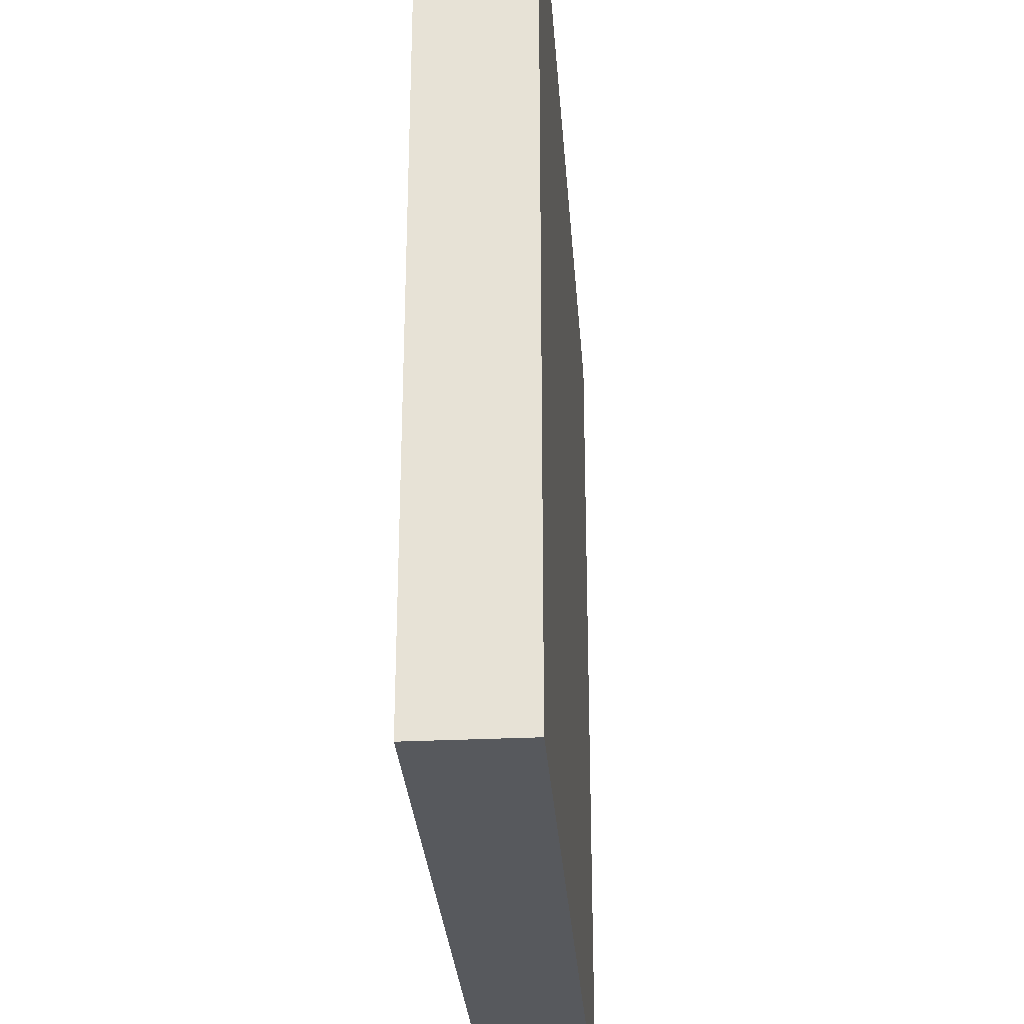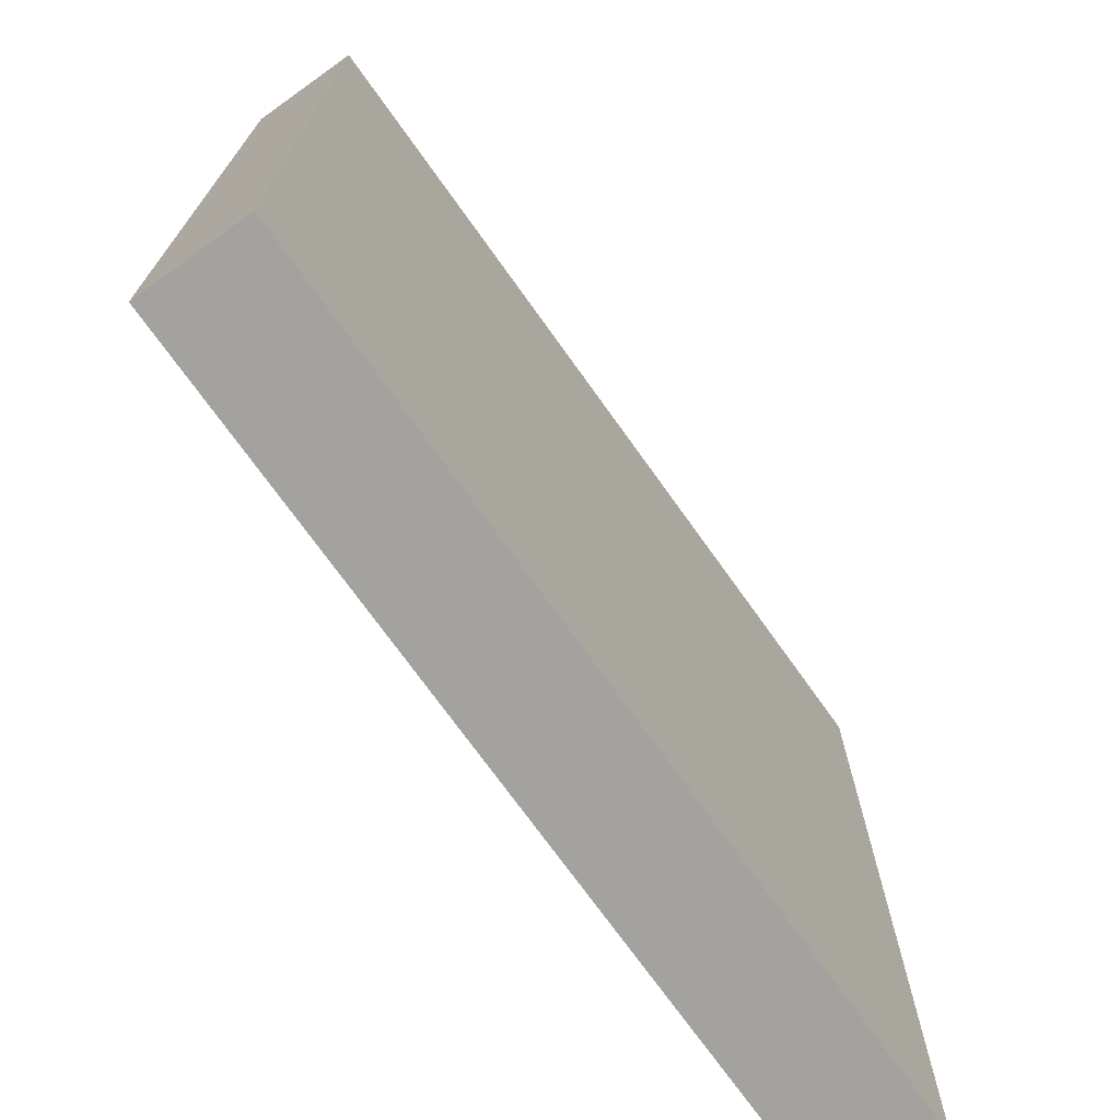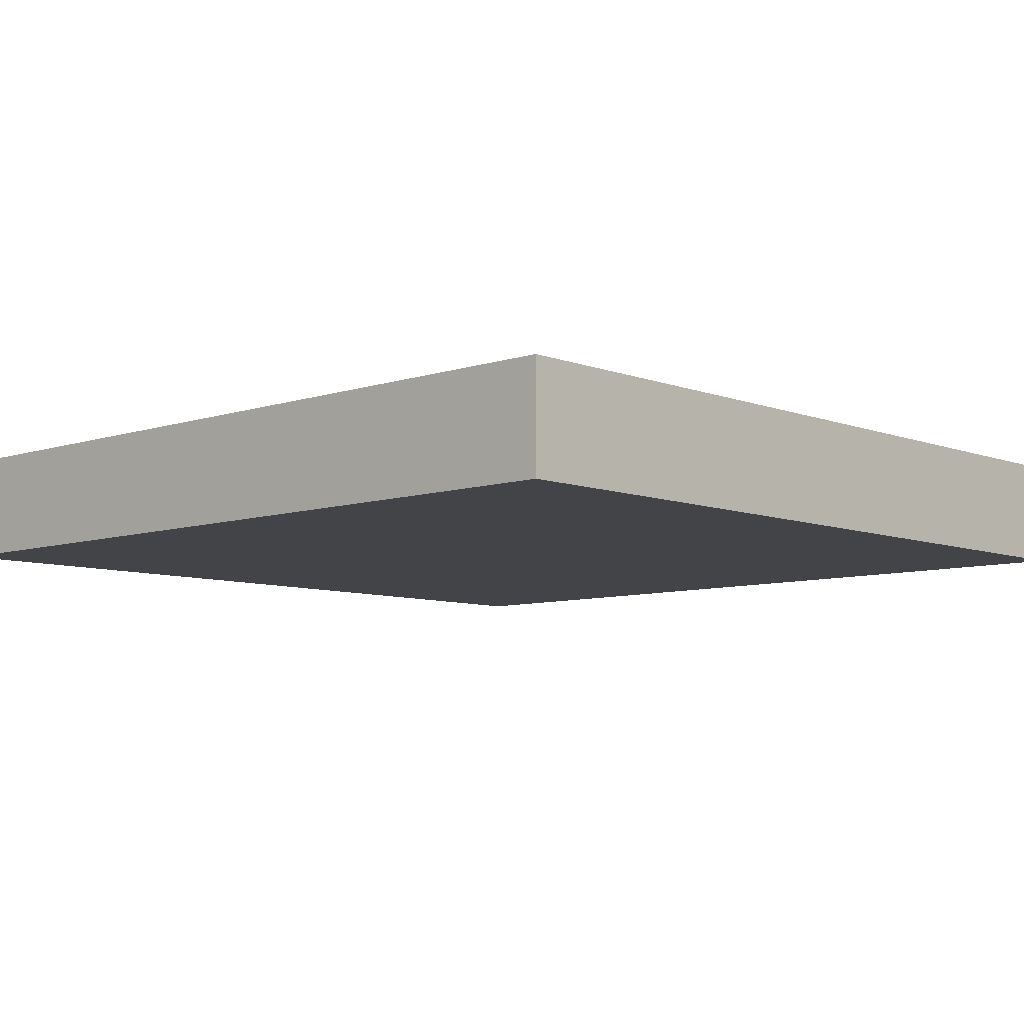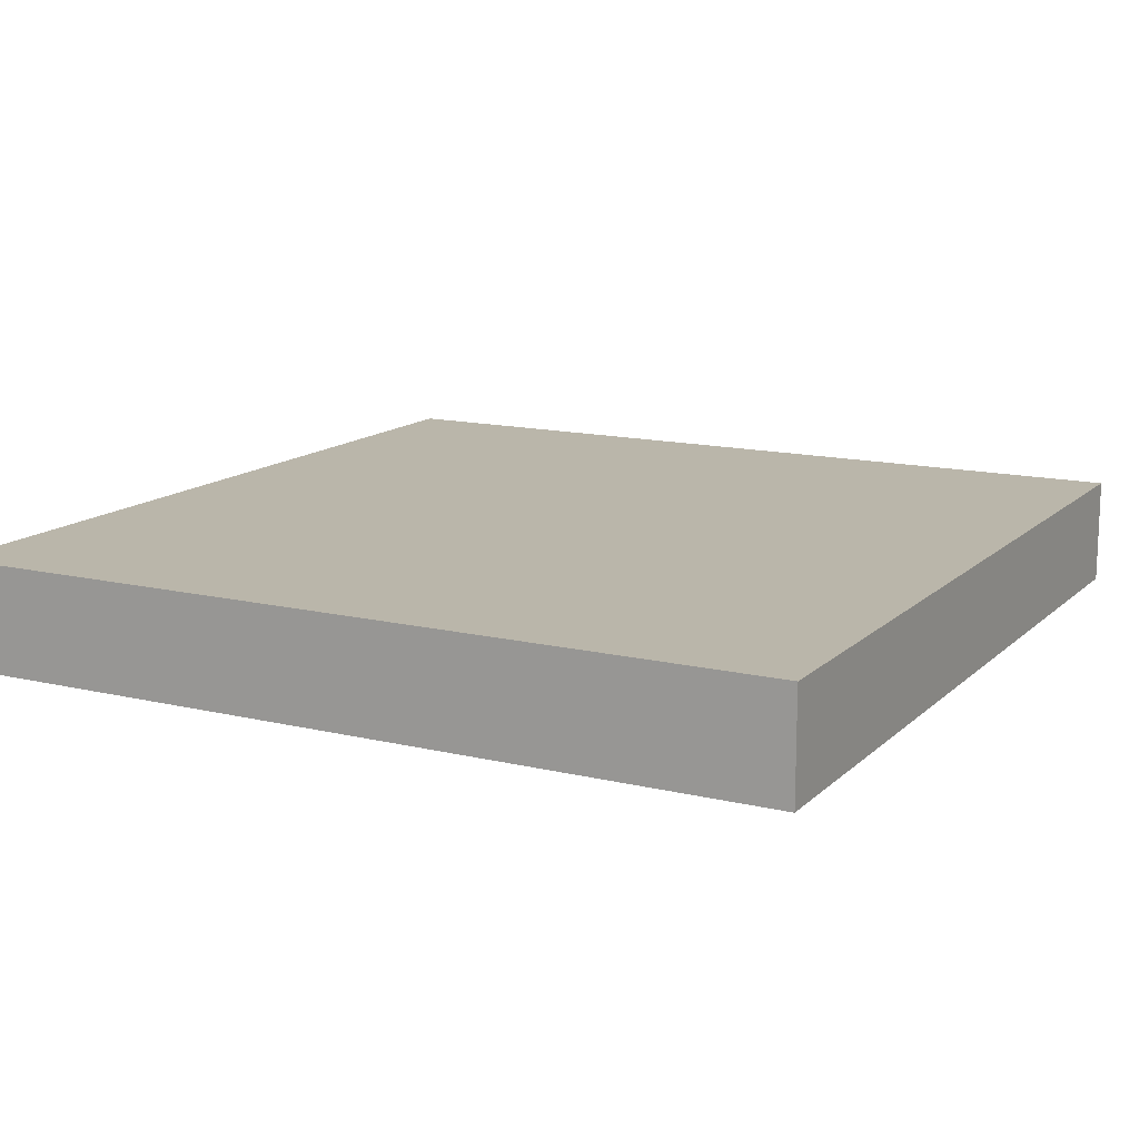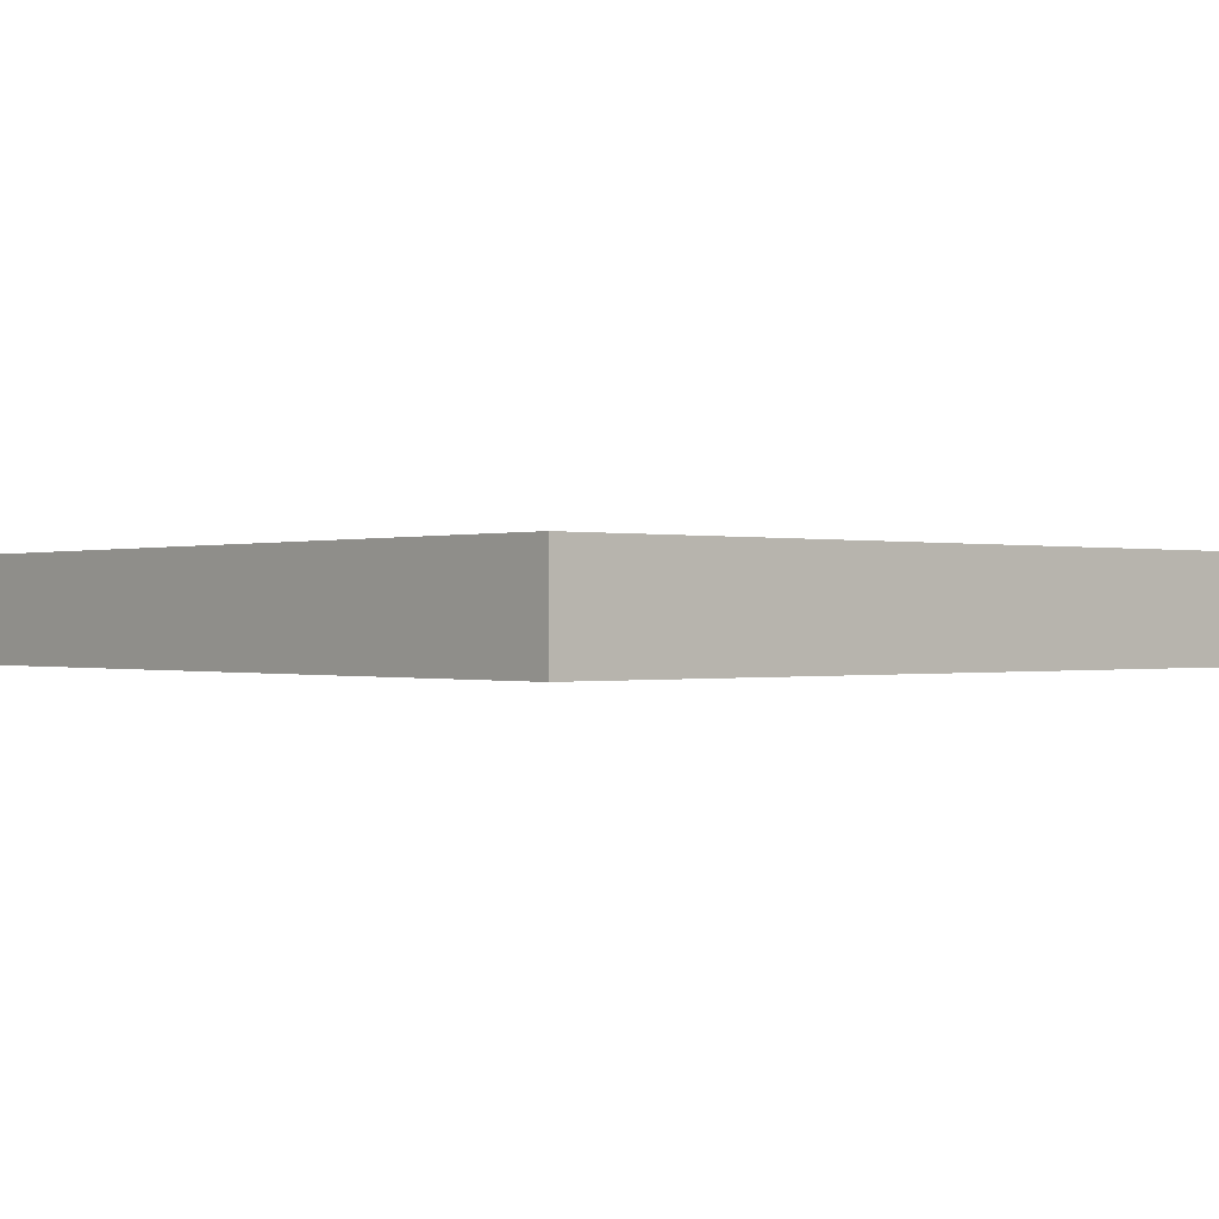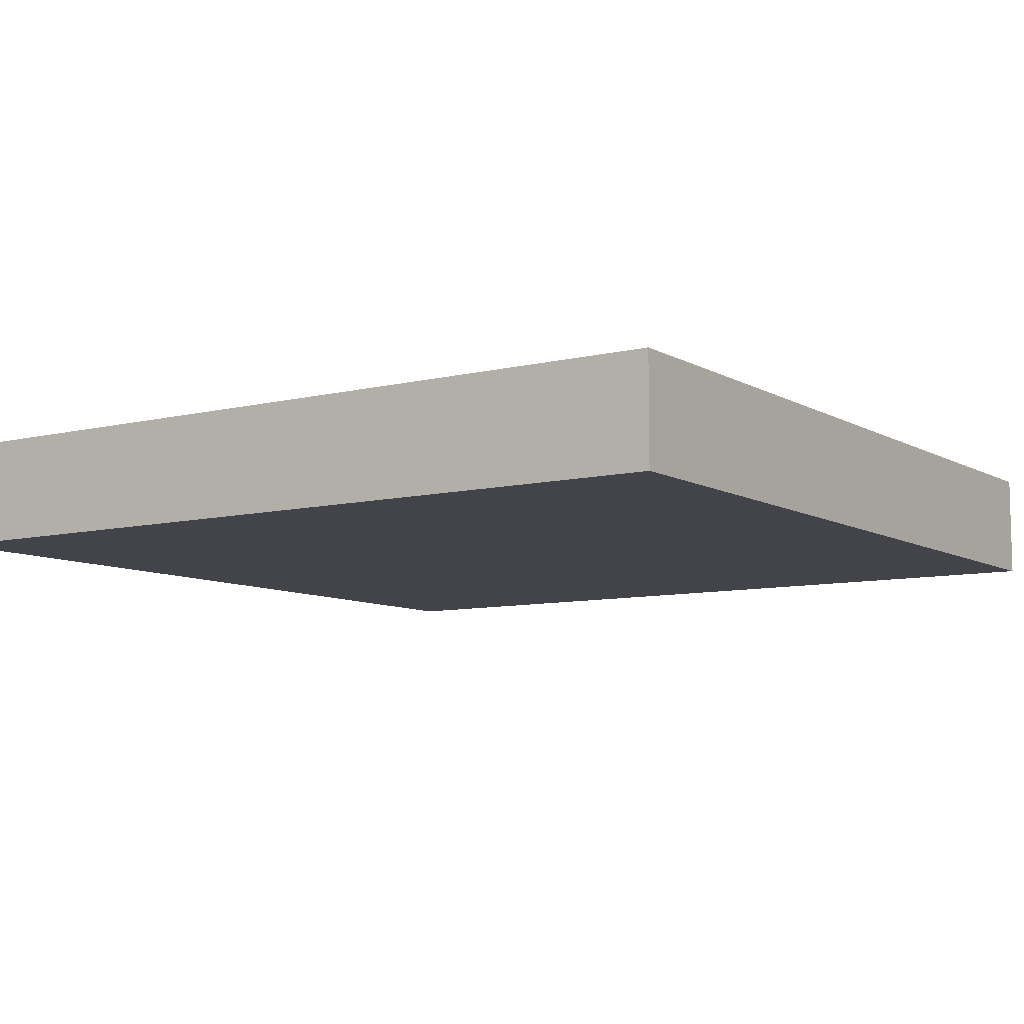
<metadata>
{"format":"obj","ext":"obj","renderer":"f3d","projection":"perspective","resolution":1024,"background":"white","views":[{"elev":-29.6,"azim":94.1,"up":"+Y"},{"elev":-72.6,"azim":125.5,"up":"+Y"},{"elev":-7.7,"azim":133.1,"up":"+Z"},{"elev":13.8,"azim":-61.9,"up":"+Z"},{"elev":-0.2,"azim":139.1,"up":"+Z"},{"elev":-8.5,"azim":-146.1,"up":"+Z"}]}
</metadata>
<code>
v 56 57 0
v 56 56 0
v 56 56 1
v 56 57 1
v 57 56 0
v 57 56 1
v 57 57 0
v 57 57 1
v 56 58 0
v 56 58 1
v 57 58 0
v 57 58 1
v 56 59 0
v 56 59 1
v 57 59 0
v 57 59 1
v 56 60 0
v 56 60 1
v 57 60 0
v 57 60 1
v 56 61 0
v 56 61 1
v 57 61 0
v 57 61 1
v 56 62 0
v 56 62 1
v 57 62 0
v 57 62 1
v 56 63 0
v 56 63 1
v 57 63 0
v 57 63 1
v 56 64 0
v 56 64 1
v 57 64 1
v 57 64 0
v 58 56 0
v 58 56 1
v 58 57 0
v 58 57 1
v 58 58 0
v 58 58 1
v 58 59 0
v 58 59 1
v 58 60 0
v 58 60 1
v 58 61 0
v 58 61 1
v 58 62 0
v 58 62 1
v 58 63 0
v 58 63 1
v 58 64 1
v 58 64 0
v 59 56 0
v 59 56 1
v 59 57 0
v 59 57 1
v 59 58 0
v 59 58 1
v 59 59 0
v 59 59 1
v 59 60 0
v 59 60 1
v 59 61 0
v 59 61 1
v 59 62 0
v 59 62 1
v 59 63 0
v 59 63 1
v 59 64 1
v 59 64 0
v 60 56 0
v 60 56 1
v 60 57 0
v 60 57 1
v 60 58 0
v 60 58 1
v 60 59 0
v 60 59 1
v 60 60 0
v 60 60 1
v 60 61 0
v 60 61 1
v 60 62 0
v 60 62 1
v 60 63 0
v 60 63 1
v 60 64 1
v 60 64 0
v 61 56 0
v 61 56 1
v 61 57 0
v 61 57 1
v 61 58 0
v 61 58 1
v 61 59 0
v 61 59 1
v 61 60 0
v 61 60 1
v 61 61 0
v 61 61 1
v 61 62 0
v 61 62 1
v 61 63 0
v 61 63 1
v 61 64 1
v 61 64 0
v 62 56 0
v 62 56 1
v 62 57 0
v 62 57 1
v 62 58 0
v 62 58 1
v 62 59 0
v 62 59 1
v 62 60 0
v 62 60 1
v 62 61 0
v 62 61 1
v 62 62 0
v 62 62 1
v 62 63 0
v 62 63 1
v 62 64 1
v 62 64 0
v 63 56 0
v 63 56 1
v 63 57 0
v 63 57 1
v 63 58 0
v 63 58 1
v 63 59 0
v 63 59 1
v 63 60 0
v 63 60 1
v 63 61 0
v 63 61 1
v 63 62 0
v 63 62 1
v 63 63 0
v 63 63 1
v 63 64 1
v 63 64 0
v 64 57 1
v 64 56 1
v 64 56 0
v 64 57 0
v 64 58 1
v 64 58 0
v 64 59 1
v 64 59 0
v 64 60 1
v 64 60 0
v 64 61 1
v 64 61 0
v 64 62 1
v 64 62 0
v 64 63 1
v 64 63 0
v 64 64 1
v 64 64 0
g 101_Piece15_7_0
f 1 2 3 4
f 3 2 5 6
f 7 5 2 1
f 4 3 6 8
f 9 1 4 10
f 11 7 1 9
f 10 4 8 12
f 13 9 10 14
f 15 11 9 13
f 14 10 12 16
f 17 13 14 18
f 19 15 13 17
f 18 14 16 20
f 21 17 18 22
f 23 19 17 21
f 22 18 20 24
f 25 21 22 26
f 27 23 21 25
f 26 22 24 28
f 29 25 26 30
f 31 27 25 29
f 30 26 28 32
f 33 29 30 34
f 33 34 35 36
f 36 31 29 33
f 34 30 32 35
f 6 5 37 38
f 39 37 5 7
f 8 6 38 40
f 41 39 7 11
f 12 8 40 42
f 43 41 11 15
f 16 12 42 44
f 45 43 15 19
f 20 16 44 46
f 47 45 19 23
f 24 20 46 48
f 49 47 23 27
f 28 24 48 50
f 51 49 27 31
f 32 28 50 52
f 36 35 53 54
f 54 51 31 36
f 35 32 52 53
f 38 37 55 56
f 57 55 37 39
f 40 38 56 58
f 59 57 39 41
f 42 40 58 60
f 61 59 41 43
f 44 42 60 62
f 63 61 43 45
f 46 44 62 64
f 65 63 45 47
f 48 46 64 66
f 67 65 47 49
f 50 48 66 68
f 69 67 49 51
f 52 50 68 70
f 54 53 71 72
f 72 69 51 54
f 53 52 70 71
f 56 55 73 74
f 75 73 55 57
f 58 56 74 76
f 77 75 57 59
f 60 58 76 78
f 79 77 59 61
f 62 60 78 80
f 81 79 61 63
f 64 62 80 82
f 83 81 63 65
f 66 64 82 84
f 85 83 65 67
f 68 66 84 86
f 87 85 67 69
f 70 68 86 88
f 72 71 89 90
f 90 87 69 72
f 71 70 88 89
f 74 73 91 92
f 93 91 73 75
f 76 74 92 94
f 95 93 75 77
f 78 76 94 96
f 97 95 77 79
f 80 78 96 98
f 99 97 79 81
f 82 80 98 100
f 101 99 81 83
f 84 82 100 102
f 103 101 83 85
f 86 84 102 104
f 105 103 85 87
f 88 86 104 106
f 90 89 107 108
f 108 105 87 90
f 89 88 106 107
f 92 91 109 110
f 111 109 91 93
f 94 92 110 112
f 113 111 93 95
f 96 94 112 114
f 115 113 95 97
f 98 96 114 116
f 117 115 97 99
f 100 98 116 118
f 119 117 99 101
f 102 100 118 120
f 121 119 101 103
f 104 102 120 122
f 123 121 103 105
f 106 104 122 124
f 108 107 125 126
f 126 123 105 108
f 107 106 124 125
f 110 109 127 128
f 129 127 109 111
f 112 110 128 130
f 131 129 111 113
f 114 112 130 132
f 133 131 113 115
f 116 114 132 134
f 135 133 115 117
f 118 116 134 136
f 137 135 117 119
f 120 118 136 138
f 139 137 119 121
f 122 120 138 140
f 141 139 121 123
f 124 122 140 142
f 126 125 143 144
f 144 141 123 126
f 125 124 142 143
f 145 146 147 148
f 128 127 147 146
f 148 147 127 129
f 130 128 146 145
f 149 145 148 150
f 150 148 129 131
f 132 130 145 149
f 151 149 150 152
f 152 150 131 133
f 134 132 149 151
f 153 151 152 154
f 154 152 133 135
f 136 134 151 153
f 155 153 154 156
f 156 154 135 137
f 138 136 153 155
f 157 155 156 158
f 158 156 137 139
f 140 138 155 157
f 159 157 158 160
f 160 158 139 141
f 142 140 157 159
f 161 159 160 162
f 144 143 161 162
f 162 160 141 144
f 143 142 159 161

</code>
